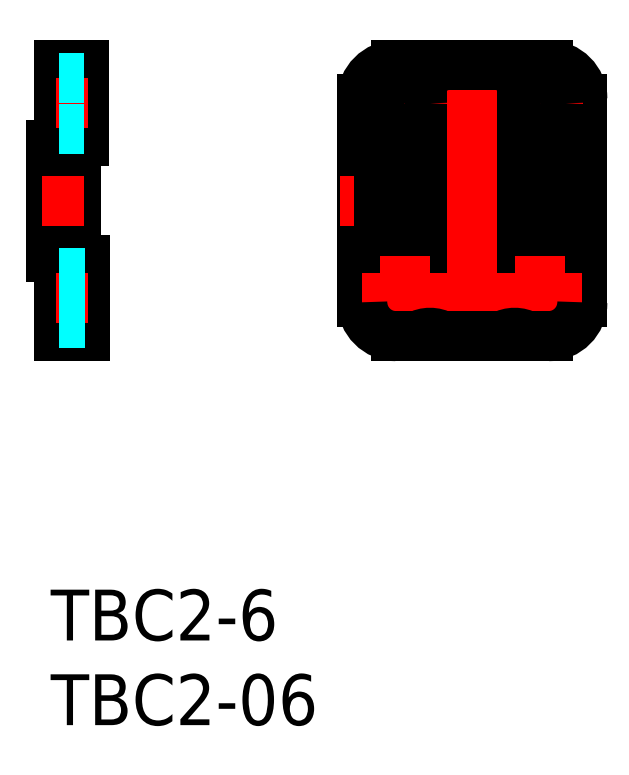
<metadata>
{"format":"dxf","ext":"dxf","renderer":"ezdxf+matplotlib","layout":"modelspace","background":"white","min_lineweight":24,"dpi":150}
</metadata>
<code>
0
SECTION
2
ENTITIES
0
INSERT
8
MSM_CONTINUOUS
2
*U20
10
0
20
0
30
0
0
INSERT
8
MSM_CONTINUOUS
2
*U21
10
0
20
0
30
0
0
LINE
8
MSM_CONTINUOUS
10
18.4
20
28.97
30
0
11
18.4
21
16.97
31
0
0
LINE
8
MSM_CONTINUOUS
10
31.4
20
16.97
30
0
11
31.4
21
28.97
31
0
0
LINE
8
MSM_CENTER
10
28.92
20
31.23
30
0
11
28.92
21
26.21
31
0
0
LINE
8
MSM_CENTER
10
20.92
20
31.23
30
0
11
20.92
21
26.21
31
0
0
LINE
8
MSM_CENTER
10
18.41
20
28.72
30
0
11
31.43
21
28.72
31
0
0
LINE
8
MSM_CENTER
10
17.08
20
22.97
30
0
11
31.72
21
22.97
31
0
0
LINE
8
MSM_CONTINUOUS
10
18.4
20
26.47
30
0
11
31.4
21
26.47
31
0
0
LINE
8
MSM_CONTINUOUS
10
30.4
20
26.47
30
0
11
30.4
21
19.47
31
0
0
LINE
8
MSM_CONTINUOUS
10
31.4
20
19.47
30
0
11
18.4
21
19.47
31
0
0
LINE
8
MSM_CONTINUOUS
10
29.4
20
26.47
30
0
11
29.4
21
19.47
31
0
0
LINE
8
MSM_CONTINUOUS
10
28.4
20
26.47
30
0
11
28.4
21
19.47
31
0
0
LINE
8
MSM_CONTINUOUS
10
27.4
20
26.47
30
0
11
27.4
21
19.47
31
0
0
LINE
8
MSM_CONTINUOUS
10
26.4
20
26.47
30
0
11
26.4
21
19.47
31
0
0
LINE
8
MSM_CONTINUOUS
10
25.4
20
26.47
30
0
11
25.4
21
19.47
31
0
0
LINE
8
MSM_CONTINUOUS
10
24.4
20
26.47
30
0
11
24.4
21
19.47
31
0
0
LINE
8
MSM_CONTINUOUS
10
23.4
20
26.47
30
0
11
23.4
21
19.47
31
0
0
LINE
8
MSM_CONTINUOUS
10
22.4
20
26.47
30
0
11
22.4
21
19.47
31
0
0
LINE
8
MSM_CONTINUOUS
10
21.4
20
26.47
30
0
11
21.4
21
19.47
31
0
0
LINE
8
MSM_CONTINUOUS
10
20.4
20
26.47
30
0
11
20.4
21
19.47
31
0
0
LINE
8
MSM_CONTINUOUS
10
19.4
20
26.47
30
0
11
19.4
21
19.47
31
0
0
CIRCLE
8
MSM_CONTINUOUS
10
20.9
20
17.22
30
0
40
1.5
0
CIRCLE
8
MSM_CONTINUOUS
10
20.92
20
28.72
30
0
40
1.5
0
CIRCLE
8
MSM_CONTINUOUS
10
28.92
20
28.72
30
0
40
1.5
0
CIRCLE
8
MSM_CONTINUOUS
10
28.9
20
17.22
30
0
40
1.5
0
LINE
8
MSM_CENTER
10
20.9
20
19.73
30
0
11
20.9
21
14.71
31
0
0
LINE
8
MSM_CENTER
10
28.9
20
19.73
30
0
11
28.9
21
14.71
31
0
0
LINE
8
MSM_CENTER
10
18.39
20
17.22
30
0
11
31.41
21
17.22
31
0
0
LINE
8
MSM_CONTINUOUS
10
1.97
20
30.97
30
0
11
0.5
21
30.97
31
0
0
LINE
8
MSM_CONTINUOUS
10
1.97
20
30.97
30
0
11
1.97
21
26.47
31
0
0
LINE
8
MSM_CONTINUOUS
10
1.47
20
26.27
30
0
11
1.47
21
19.67
31
0
0
LINE
8
MSM_CONTINUOUS
10
2
20
19.47
30
0
11
2
21
14.97
31
0
0
LINE
8
MSM_CONTINUOUS
10
2
20
14.97
30
0
11
0.5
21
14.97
31
0
0
LINE
8
MSM_CONTINUOUS
10
0.5
20
14.97
30
0
11
0.5
21
19.47
31
0
0
LINE
8
MSM_CONTINUOUS
10
0
20
19.67
30
0
11
0
21
26.27
31
0
0
LINE
8
MSM_CONTINUOUS
10
0.5
20
26.47
30
0
11
0.5
21
30.97
31
0
0
LINE
8
MSM_DASHED
10
0.5
20
26.47
30
0
11
1.72
21
26.47
31
0
0
LINE
8
MSM_DASHED
10
0.5
20
19.47
30
0
11
1.644
21
19.47
31
0
0
LINE
8
MSM_CONTINUOUS
10
0
20
26.27
30
0
11
0.3
21
26.27
31
0
0
LINE
8
MSM_CONTINUOUS
10
1.97
20
26.47
30
0
11
1.72
21
26.47
31
0
0
ARC
8
MSM_CONTINUOUS
10
1.72
20
26.22
30
0
40
0.2563
50
90
51
167.3
0
LINE
8
MSM_CONTINUOUS
10
2
20
19.47
30
0
11
1.644
21
19.47
31
0
0
ARC
8
MSM_CONTINUOUS
10
1.672
20
19.67
30
0
40
0.202
50
180
51
262
0
ARC
8
MSM_CONTINUOUS
10
0.3
20
26.47
30
0
40
0.2
50
270
51
0
0
LINE
8
MSM_CONTINUOUS
10
0
20
19.67
30
0
11
0.3
21
19.67
31
0
0
ARC
8
MSM_CONTINUOUS
10
0.3
20
19.47
30
0
40
0.2
50
0
51
90
0
LINE
8
MSM_CENTER
10
-0.5
20
22.97
30
0
11
1.97
21
22.97
31
0
0
LINE
8
MSM_CENTER
10
0.3
20
17.22
30
0
11
2.2
21
17.22
31
0
0
LINE
8
MSM_CENTER
10
24.9
20
31.97
30
0
11
24.9
21
13.97
31
0
0
LINE
8
MSM_DASHED
10
2
20
15.72
30
0
11
0.5
21
15.72
31
0
0
LINE
8
MSM_DASHED
10
2
20
18.72
30
0
11
0.5
21
18.72
31
0
0
LINE
8
MSM_CENTER
10
0.3
20
28.72
30
0
11
2.2
21
28.72
31
0
0
LINE
8
MSM_DASHED
10
1.97
20
27.22
30
0
11
0.5
21
27.22
31
0
0
LINE
8
MSM_DASHED
10
1.97
20
30.22
30
0
11
0.5
21
30.22
31
0
0
ARC
8
MSM_CONTINUOUS
10
29.4
20
28.97
30
0
40
2
50
1.018e-12
51
90
0
LINE
8
MSM_CONTINUOUS
10
29.4
20
30.97
30
0
11
28.15
21
30.97
31
0
0
LINE
8
MSM_CONTINUOUS
10
26.65
20
30.97
30
0
11
23.15
21
30.97
31
0
0
LINE
8
MSM_CONTINUOUS
10
21.65
20
30.97
30
0
11
20.4
21
30.97
31
0
0
ARC
8
MSM_CONTINUOUS
10
20.4
20
28.97
30
0
40
2
50
90
51
180
0
ARC
8
MSM_CONTINUOUS
10
20.4
20
16.97
30
0
40
2
50
180
51
270
0
LINE
8
MSM_CONTINUOUS
10
20.4
20
14.97
30
0
11
21.65
21
14.97
31
0
0
LINE
8
MSM_CONTINUOUS
10
23.15
20
14.97
30
0
11
26.65
21
14.97
31
0
0
LINE
8
MSM_CONTINUOUS
10
28.15
20
14.97
30
0
11
29.4
21
14.97
31
0
0
ARC
8
MSM_CONTINUOUS
10
29.4
20
16.97
30
0
40
2
50
270
51
0
0
ARC
8
MSM_CONTINUOUS
10
22.4
20
32.27
30
0
40
1.5
50
240.1
51
299.9
0
ARC
8
MSM_CONTINUOUS
10
27.4
20
32.27
30
0
40
1.5
50
240.1
51
299.9
0
ARC
8
MSM_CONTINUOUS
10
22.4
20
13.67
30
0
40
1.5
50
60.07
51
119.9
0
ARC
8
MSM_CONTINUOUS
10
27.4
20
13.67
30
0
40
1.5
50
60.07
51
119.9
0
ENDSEC
0
EOF

</code>
